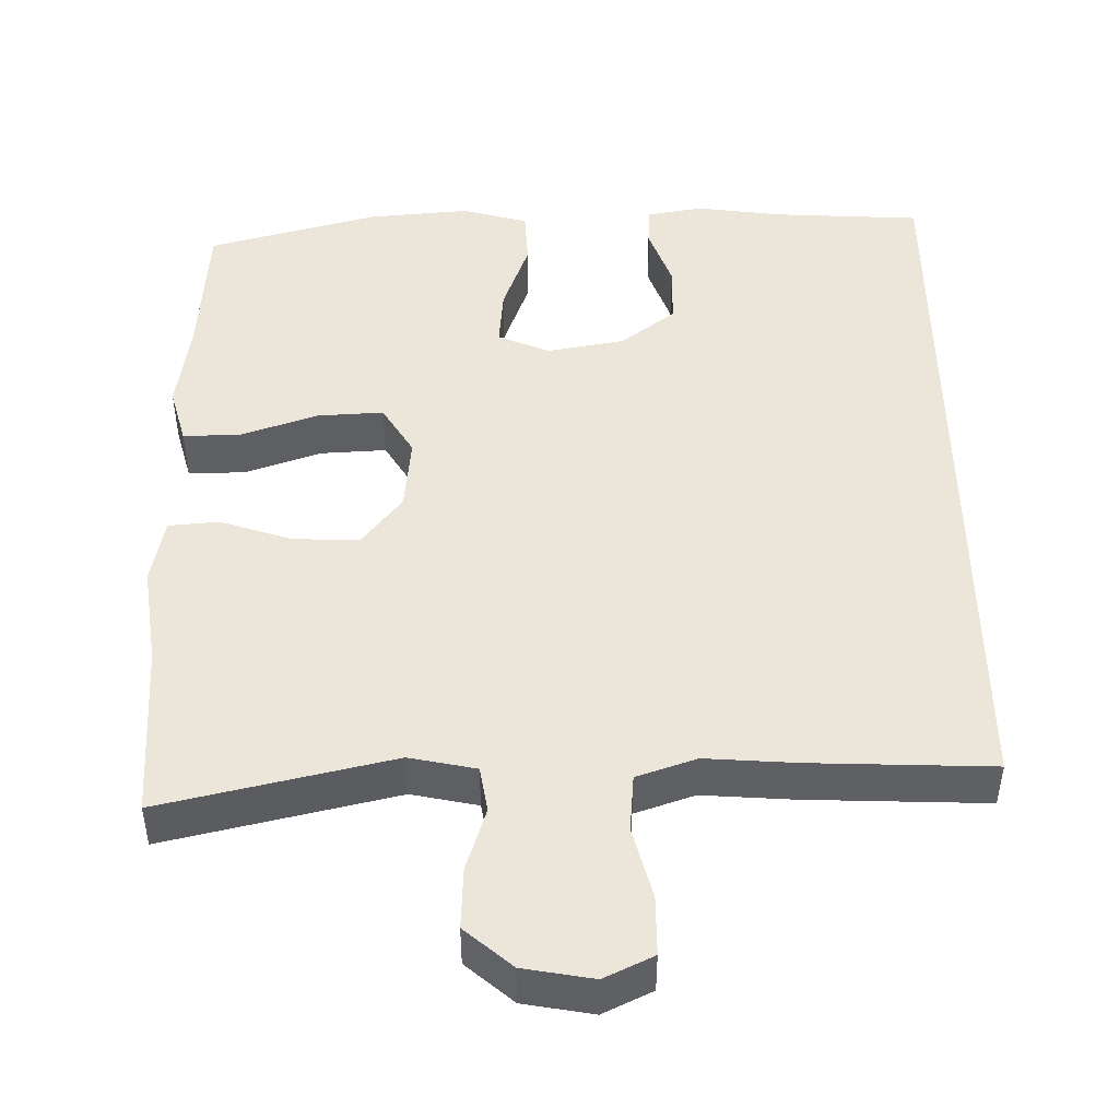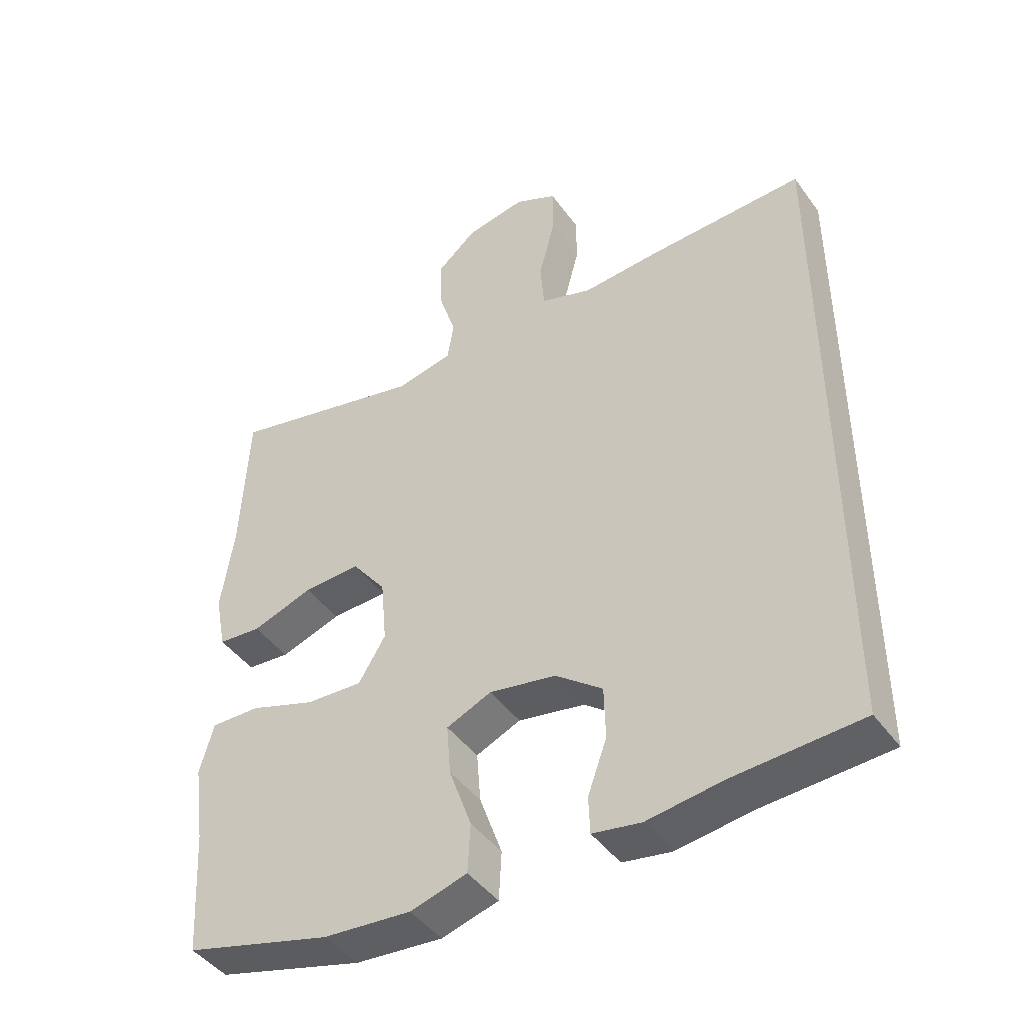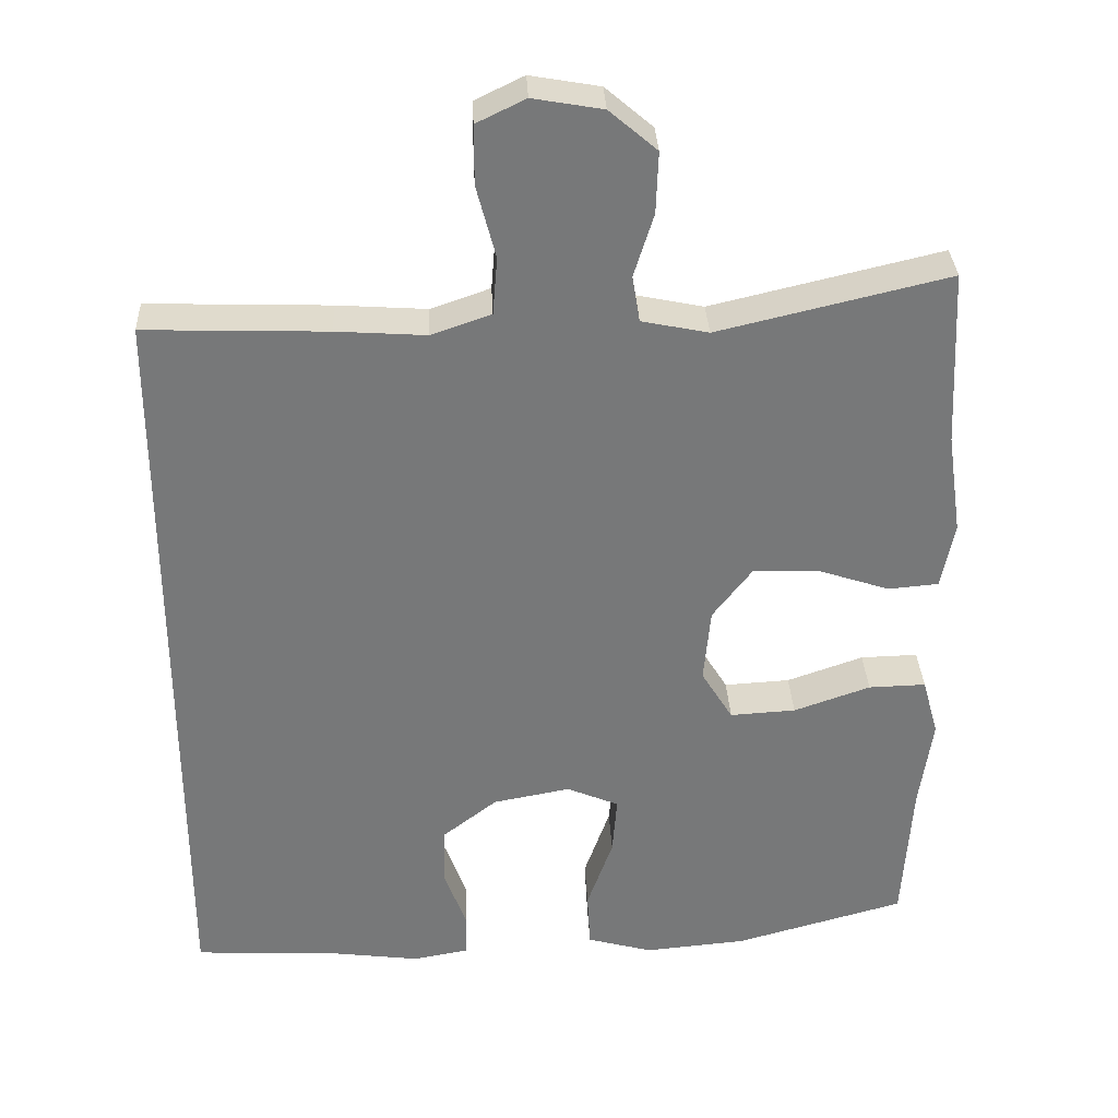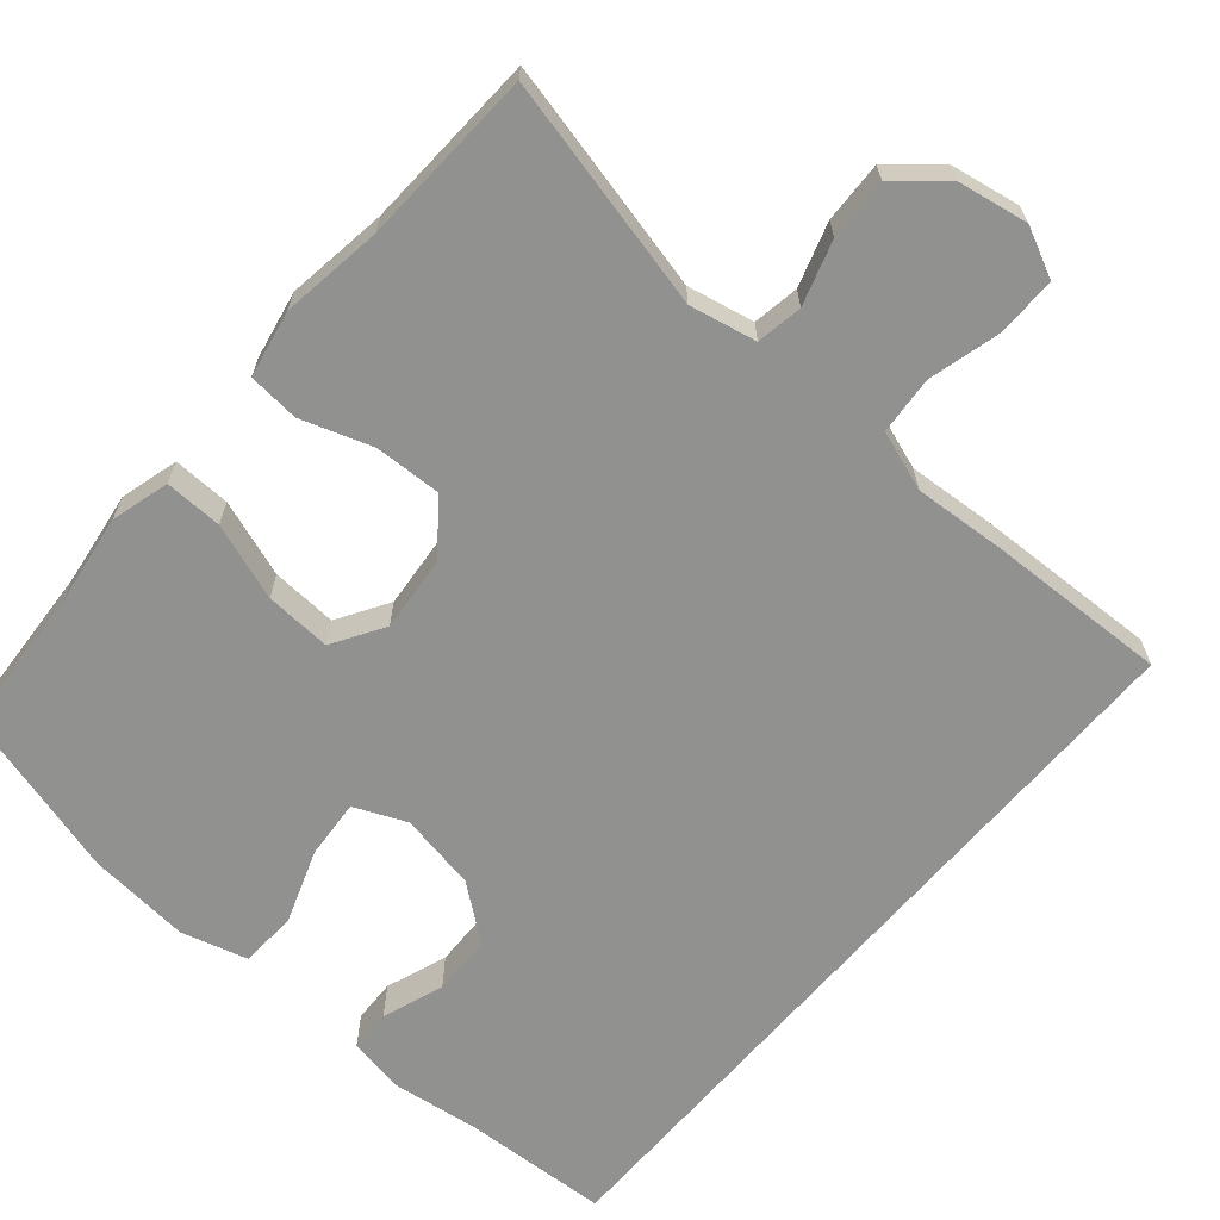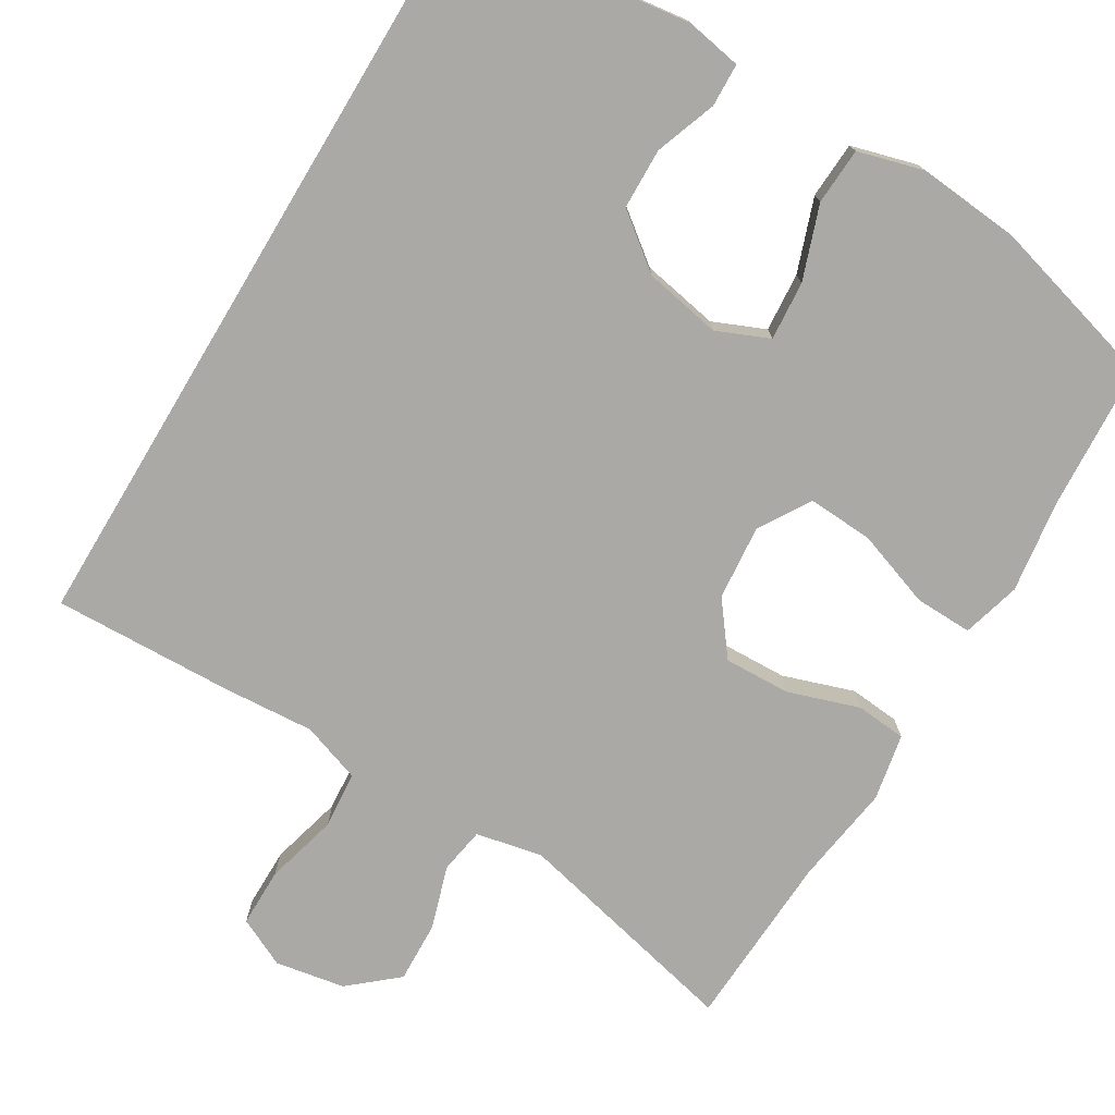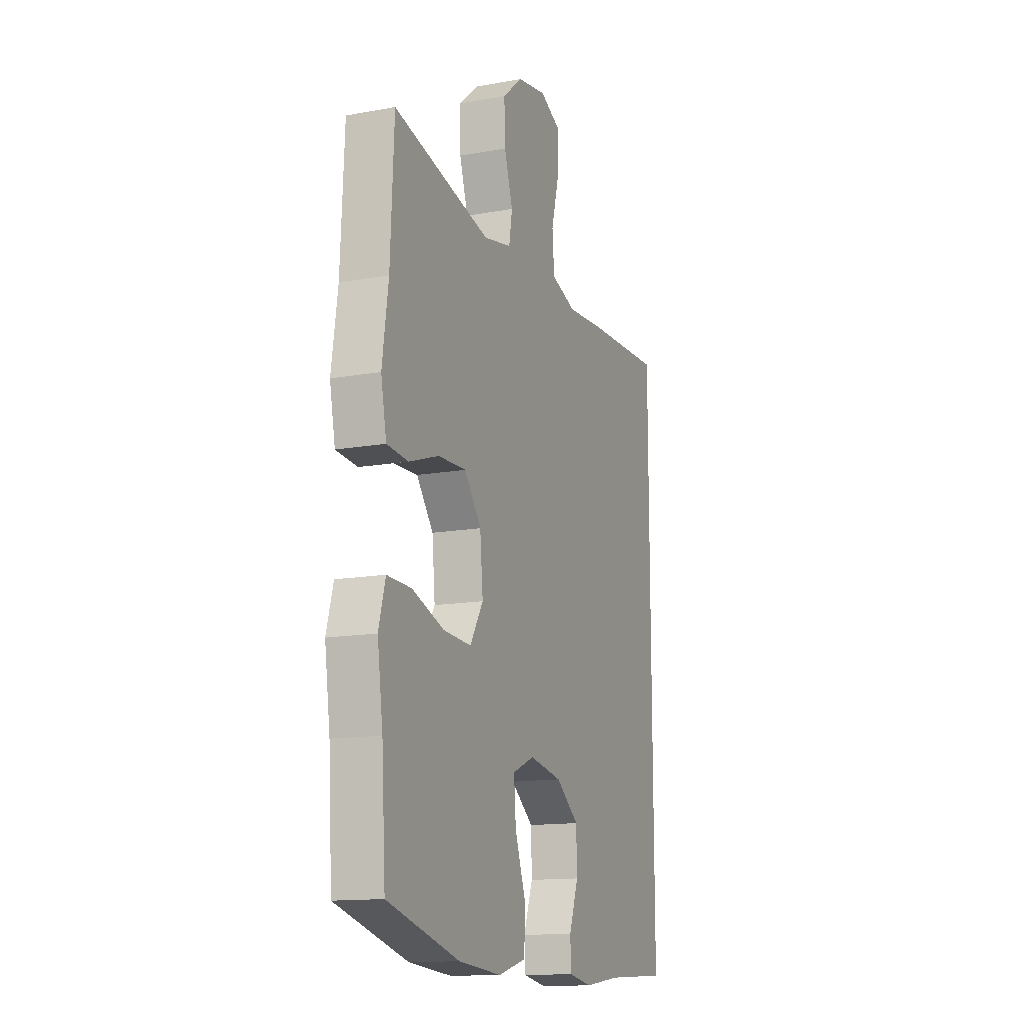
<metadata>
{"format":"obj","ext":"obj","renderer":"f3d","projection":"perspective","resolution":1024,"background":"white","views":[{"elev":47.0,"azim":-0.6,"up":"+Y"},{"elev":-44.6,"azim":33.5,"up":"+Z"},{"elev":32.9,"azim":177.3,"up":"+Z"},{"elev":-65.9,"azim":-40.5,"up":"+Y"},{"elev":-75.3,"azim":149.0,"up":"+Y"},{"elev":-13.9,"azim":-68.0,"up":"+Z"}]}
</metadata>
<code>
v 0.5 0.07 -0.551
v 0.308 0.07 -0.561
v 0.194 0.07 -0.576
v 0.121 0.07 -0.563
v 0.119 0.07 -0.507
v 0.148 0.07 -0.427
v 0.146 0.07 -0.348
v 0.075 0.07 -0.293
v -0.026 0.07 -0.274
v -0.094 0.07 -0.303
v -0.088 0.07 -0.38
v -0.054 0.07 -0.476
v -0.058 0.07 -0.55
v -0.144 0.07 -0.574
v -0.277 0.07 -0.562
v -0.5 0.07 -0.5
v -0.512 0.07 -0.309
v -0.529 0.07 -0.189
v -0.508 0.07 -0.113
v -0.433 0.07 -0.115
v -0.333 0.07 -0.15
v -0.247 0.07 -0.155
v -0.206 0.07 -0.088
v -0.215 0.07 0.01
v -0.267 0.07 0.078
v -0.354 0.07 0.075
v -0.447 0.07 0.044
v -0.513 0.07 0.05
v -0.53 0.07 0.137
v -0.511 0.07 0.269
v -0.5 0.07 0.5
v -0.199 0.07 0.429
v -0.112 0.07 0.447
v -0.102 0.07 0.507
v -0.128 0.07 0.59
v -0.131 0.07 0.67
v -0.069 0.07 0.723
v 0.022 0.07 0.739
v 0.086 0.07 0.708
v 0.086 0.07 0.631
v 0.061 0.07 0.536
v 0.067 0.07 0.461
v 0.145 0.07 0.434
v 0.262 0.07 0.442
v 0.5 0.07 0.45
v 0.5 0 -0.551
v 0.308 0 -0.561
v 0.194 0 -0.576
v 0.121 0 -0.563
v 0.119 0 -0.507
v 0.148 0 -0.427
v 0.146 0 -0.348
v 0.075 0 -0.293
v -0.026 0 -0.274
v -0.094 0 -0.303
v -0.088 0 -0.38
v -0.054 0 -0.476
v -0.058 0 -0.55
v -0.144 0 -0.574
v -0.277 0 -0.562
v -0.5 0 -0.5
v -0.512 0 -0.309
v -0.529 0 -0.189
v -0.508 0 -0.113
v -0.433 0 -0.115
v -0.333 0 -0.15
v -0.247 0 -0.155
v -0.206 0 -0.088
v -0.215 0 0.01
v -0.267 0 0.078
v -0.354 0 0.075
v -0.447 0 0.044
v -0.513 0 0.05
v -0.53 0 0.137
v -0.511 0 0.269
v -0.5 0 0.5
v -0.199 0 0.429
v -0.112 0 0.447
v -0.102 0 0.507
v -0.128 0 0.59
v -0.131 0 0.67
v -0.069 0 0.723
v 0.022 0 0.739
v 0.086 0 0.708
v 0.086 0 0.631
v 0.061 0 0.536
v 0.067 0 0.461
v 0.145 0 0.434
v 0.262 0 0.442
v 0.5 0 0.45
f 43 44 45 1
f 42 43 1 2
f 38 39 40 41
f 38 41 42
f 37 38 42
f 34 35 36 37
f 34 37 42 2
f 30 31 32
f 30 32 33
f 29 30 33
f 26 27 28 29
f 25 26 29 33
f 24 25 33
f 23 24 33
f 18 19 20 21
f 17 18 21 22
f 16 17 22
f 15 16 22
f 14 15 22 23
f 11 12 13 14
f 10 11 14 23
f 3 4 5 6
f 3 6 7
f 2 3 7
f 33 34 2 7
f 9 10 23 33
f 8 9 33
f 7 8 33
f 46 90 89 88
f 47 46 88 87
f 86 85 84 83
f 87 86 83
f 87 83 82
f 82 81 80 79
f 47 87 82 79
f 77 76 75
f 78 77 75
f 78 75 74
f 74 73 72 71
f 78 74 71 70
f 78 70 69
f 78 69 68
f 66 65 64 63
f 67 66 63 62
f 67 62 61
f 67 61 60
f 68 67 60 59
f 59 58 57 56
f 68 59 56 55
f 51 50 49 48
f 52 51 48
f 52 48 47
f 52 47 79 78
f 78 68 55 54
f 78 54 53
f 78 53 52
f 1 46 47 2
f 2 47 48 3
f 3 48 49 4
f 4 49 50 5
f 5 50 51 6
f 6 51 52 7
f 7 52 53 8
f 8 53 54 9
f 9 54 55 10
f 10 55 56 11
f 11 56 57 12
f 12 57 58 13
f 13 58 59 14
f 14 59 60 15
f 15 60 61 16
f 16 61 62 17
f 17 62 63 18
f 18 63 64 19
f 19 64 65 20
f 20 65 66 21
f 21 66 67 22
f 22 67 68 23
f 23 68 69 24
f 24 69 70 25
f 25 70 71 26
f 26 71 72 27
f 27 72 73 28
f 28 73 74 29
f 29 74 75 30
f 30 75 76 31
f 31 76 77 32
f 32 77 78 33
f 33 78 79 34
f 34 79 80 35
f 35 80 81 36
f 36 81 82 37
f 37 82 83 38
f 38 83 84 39
f 39 84 85 40
f 40 85 86 41
f 41 86 87 42
f 42 87 88 43
f 43 88 89 44
f 44 89 90 45
f 45 90 46 1

</code>
